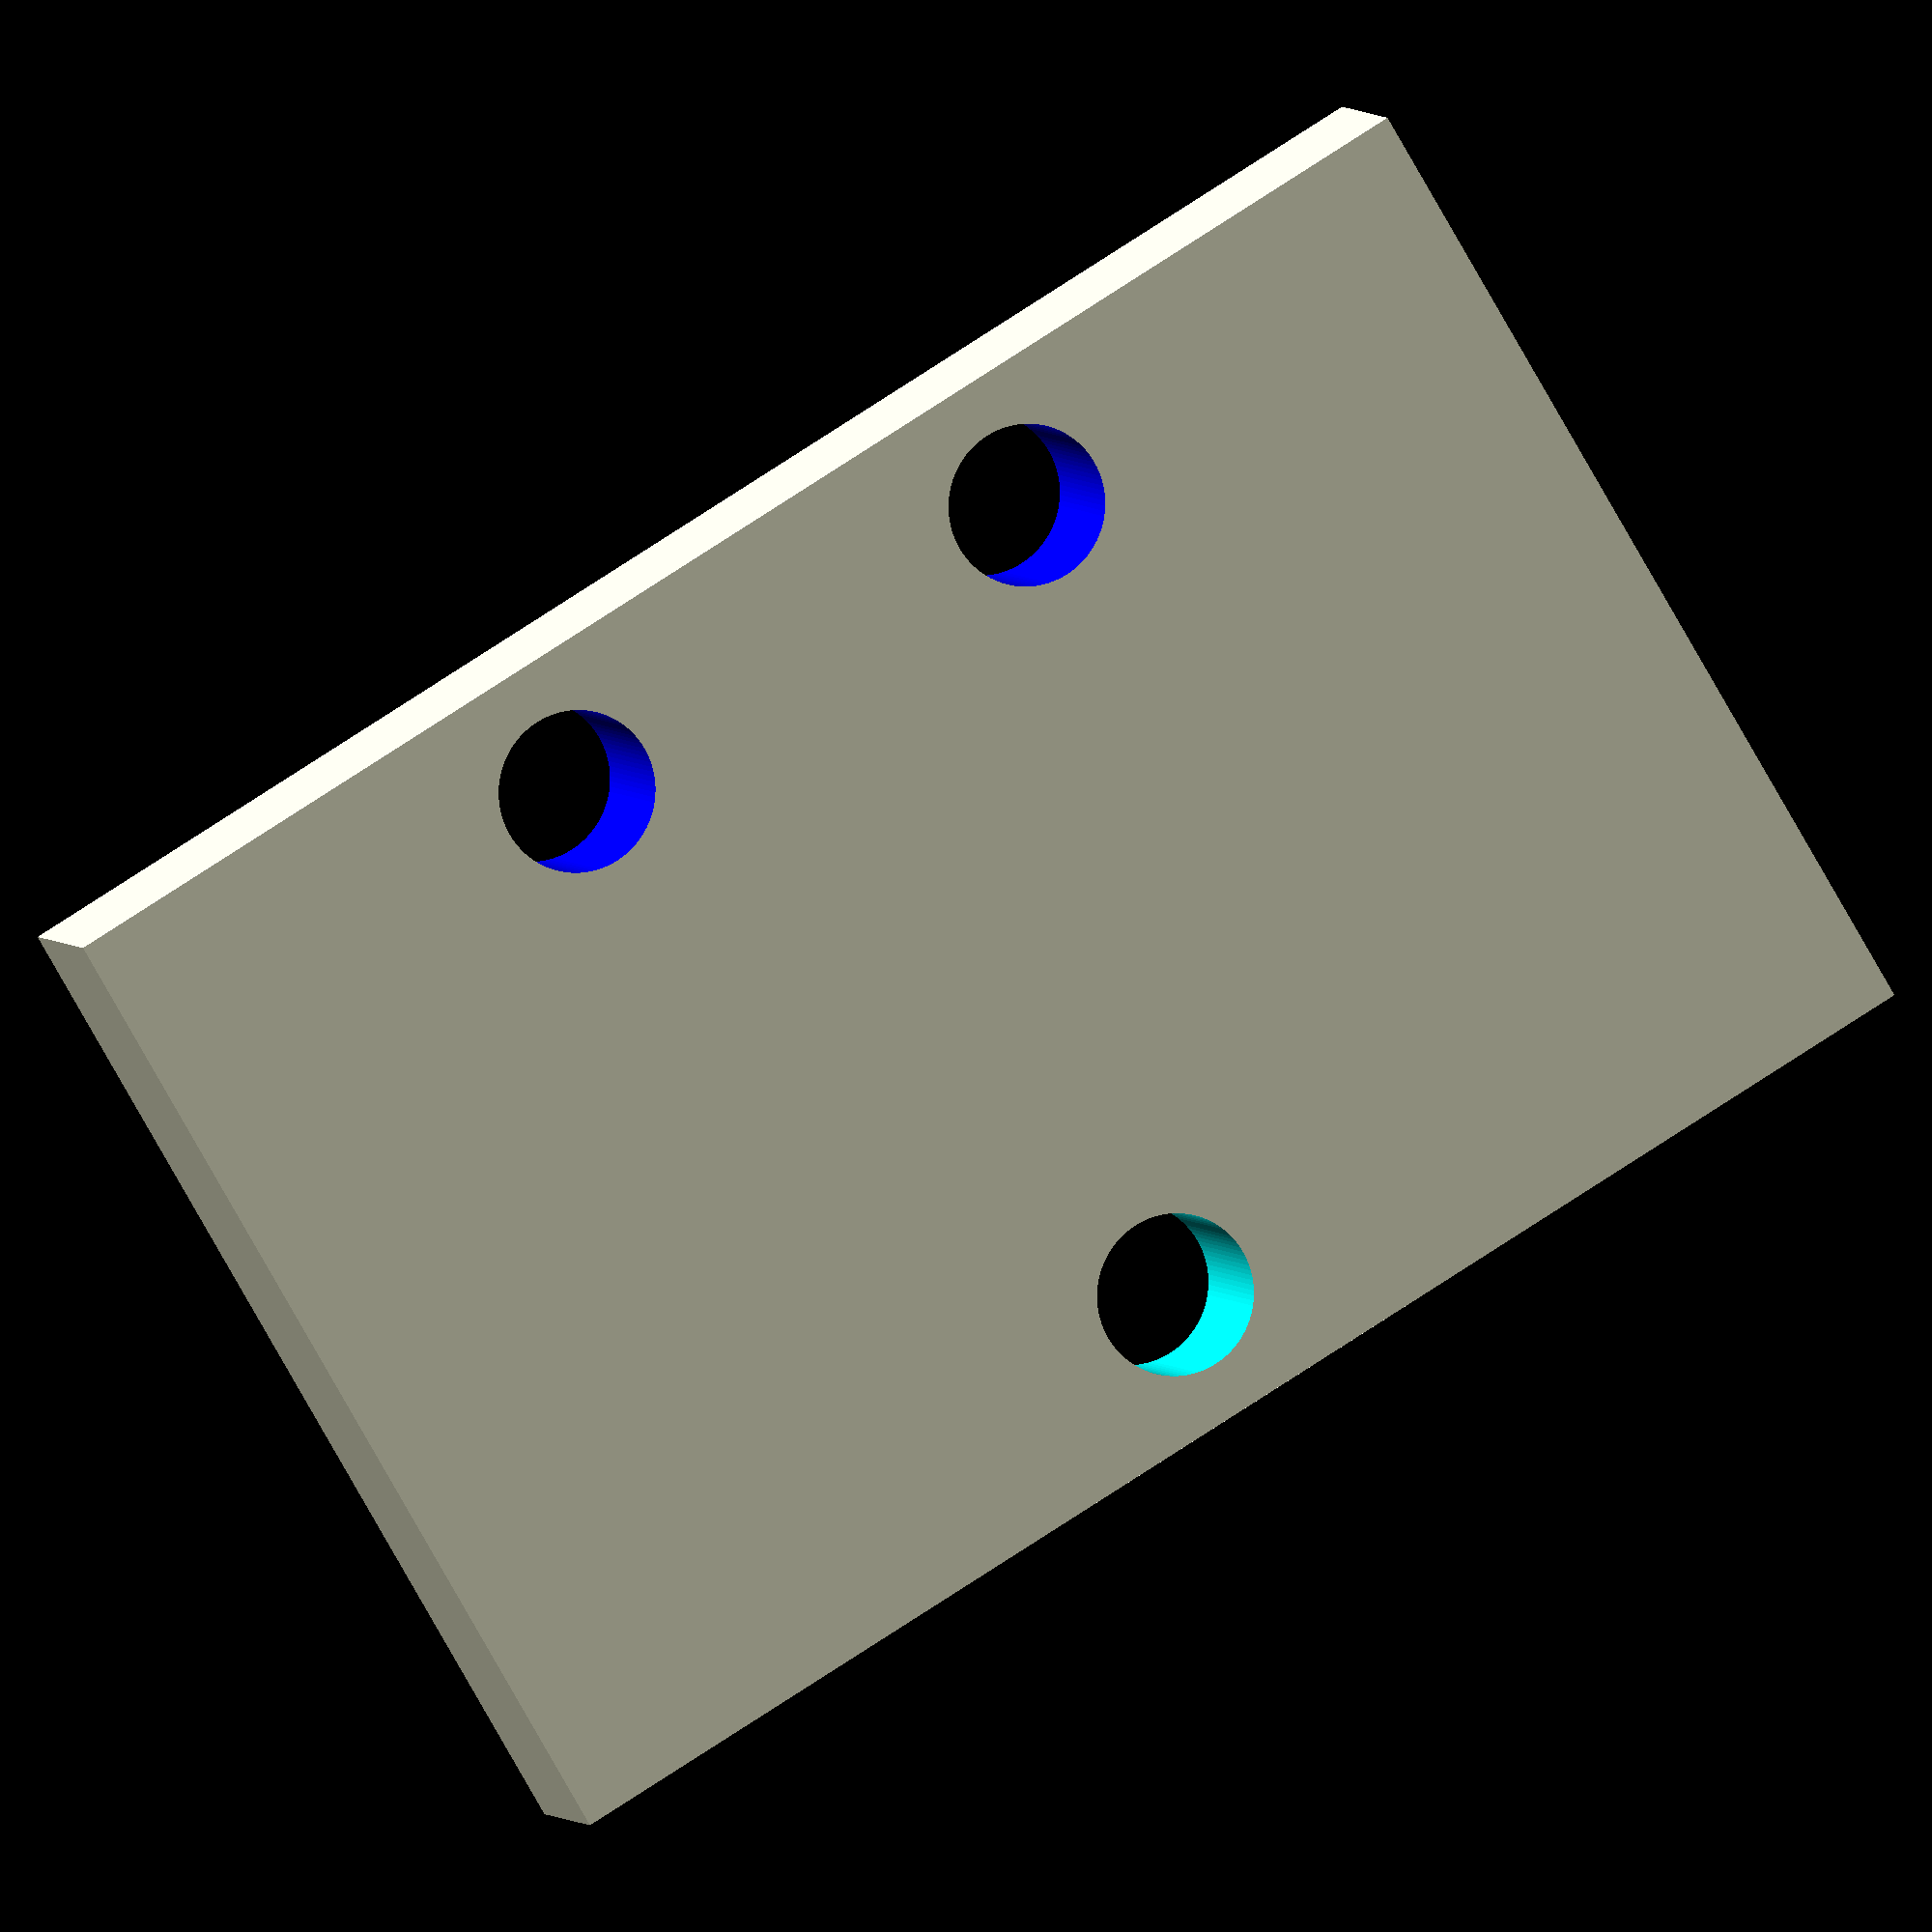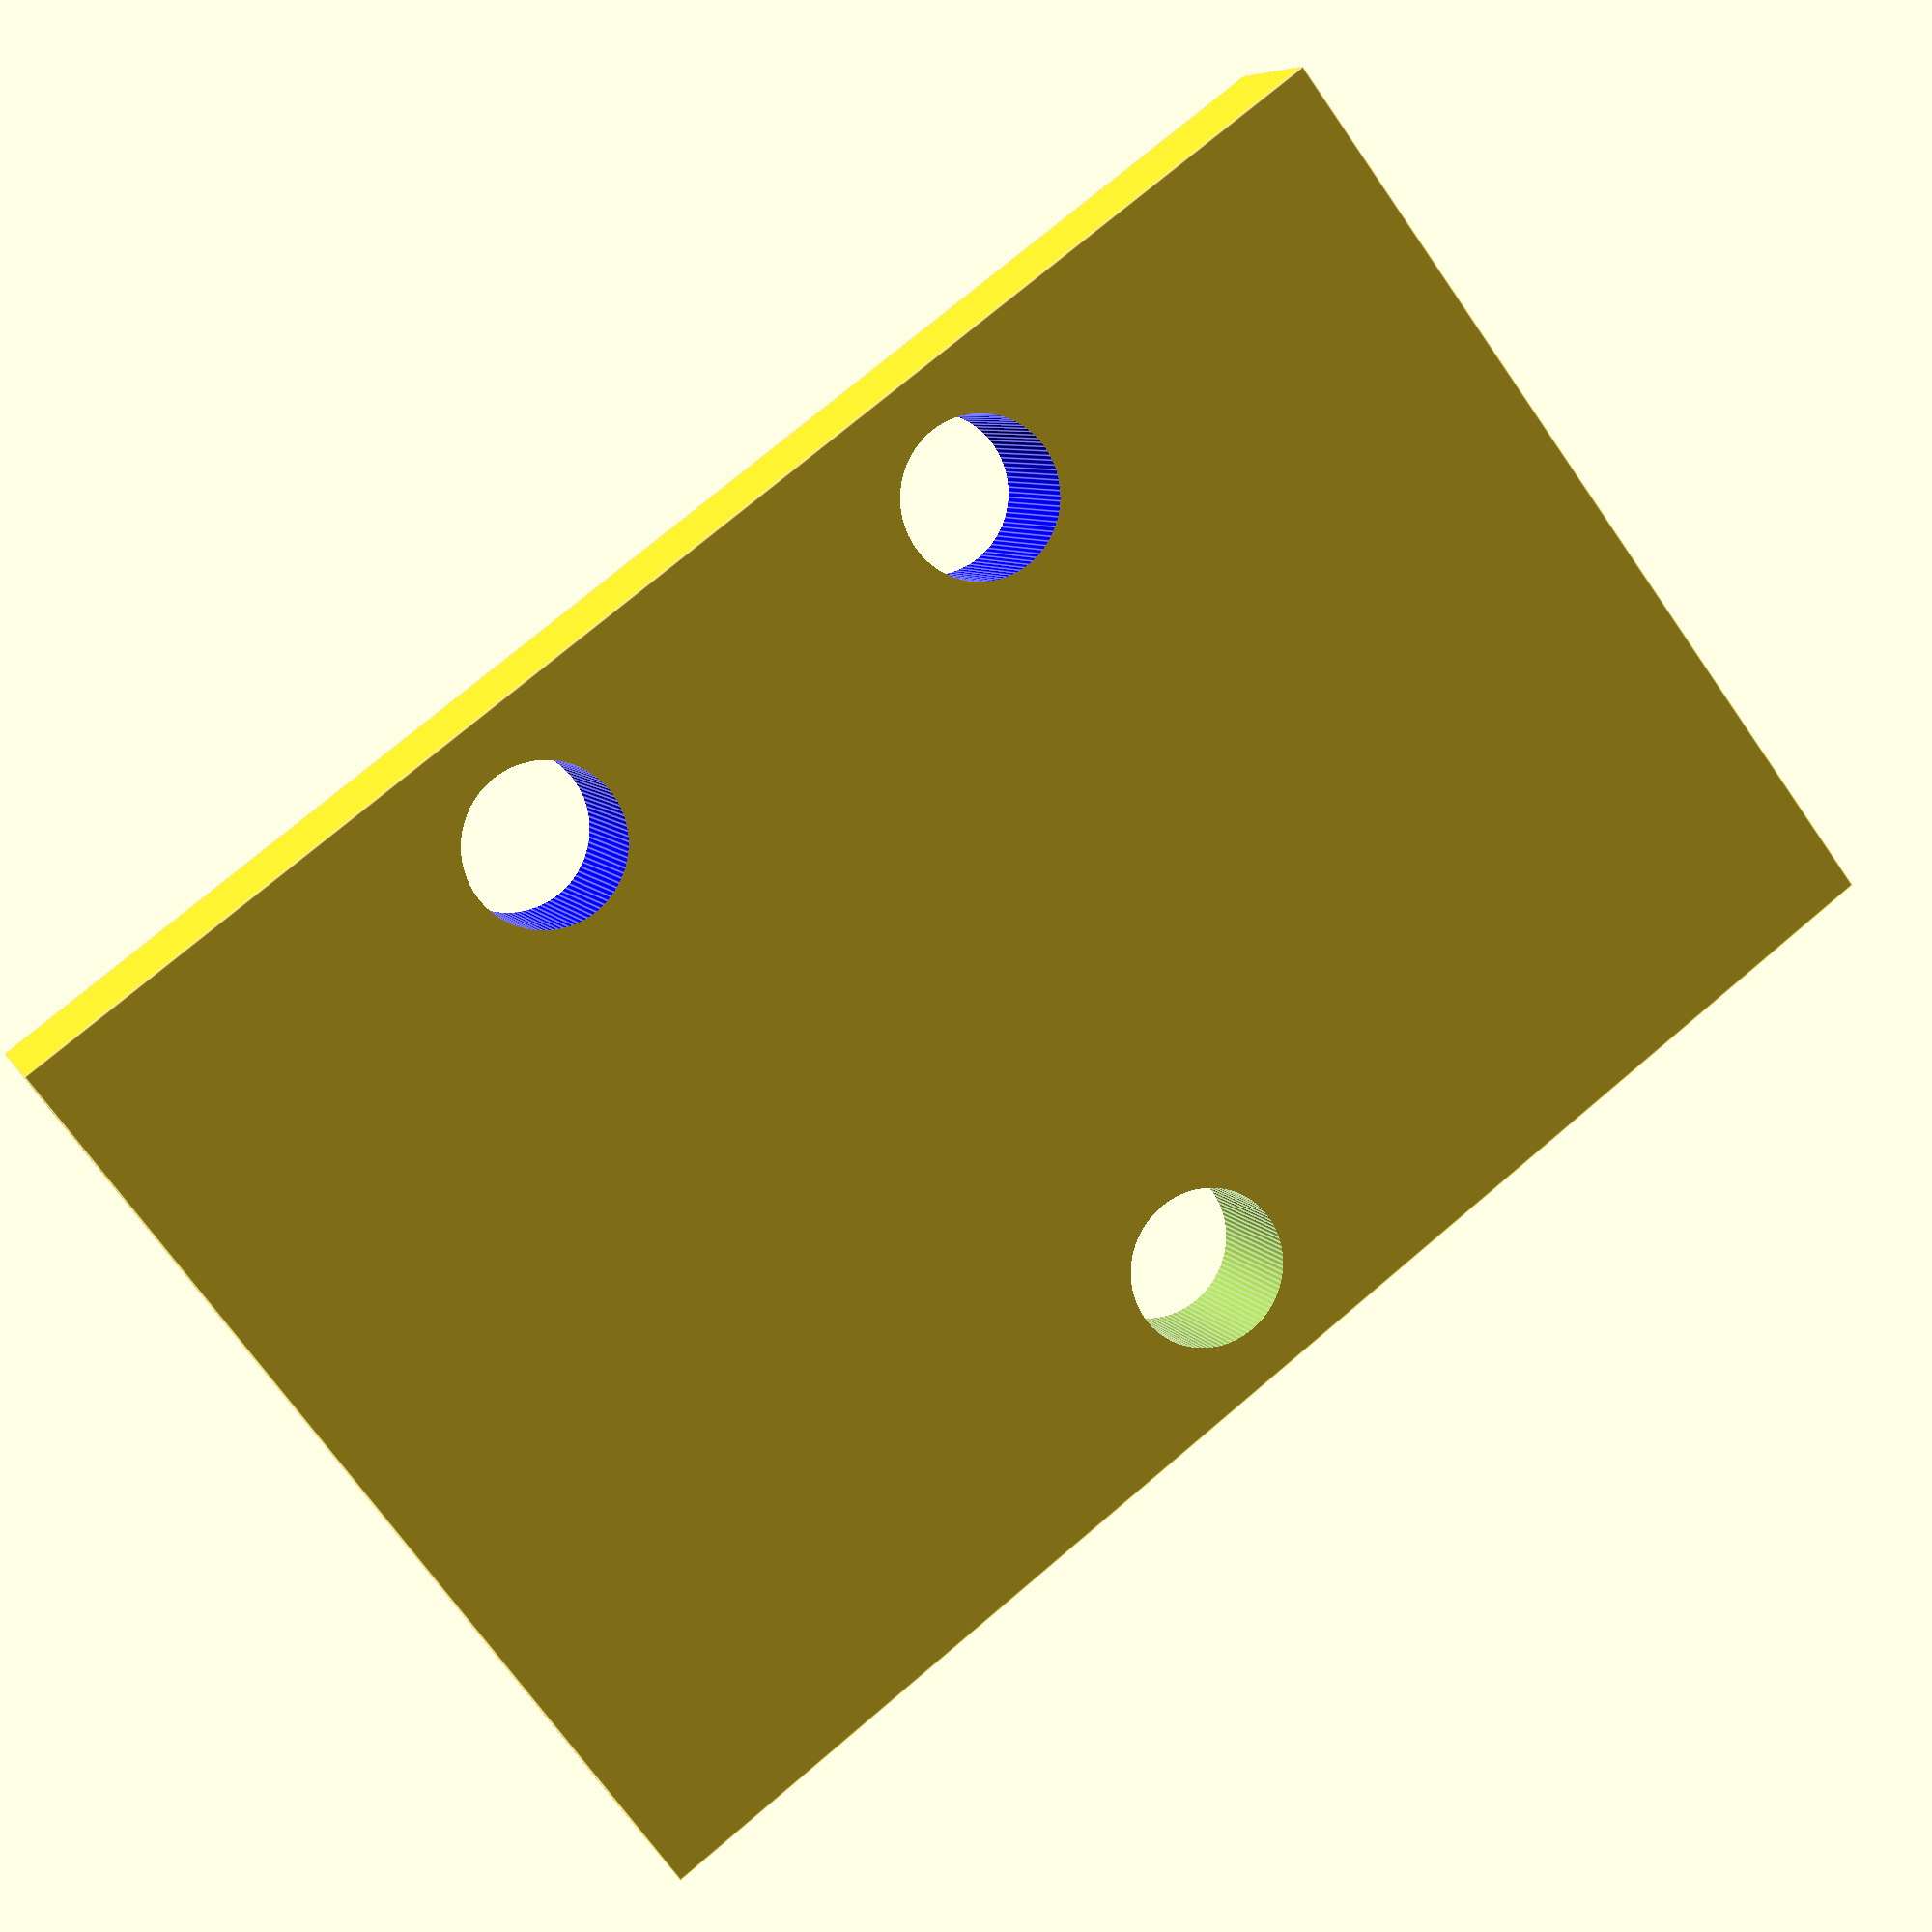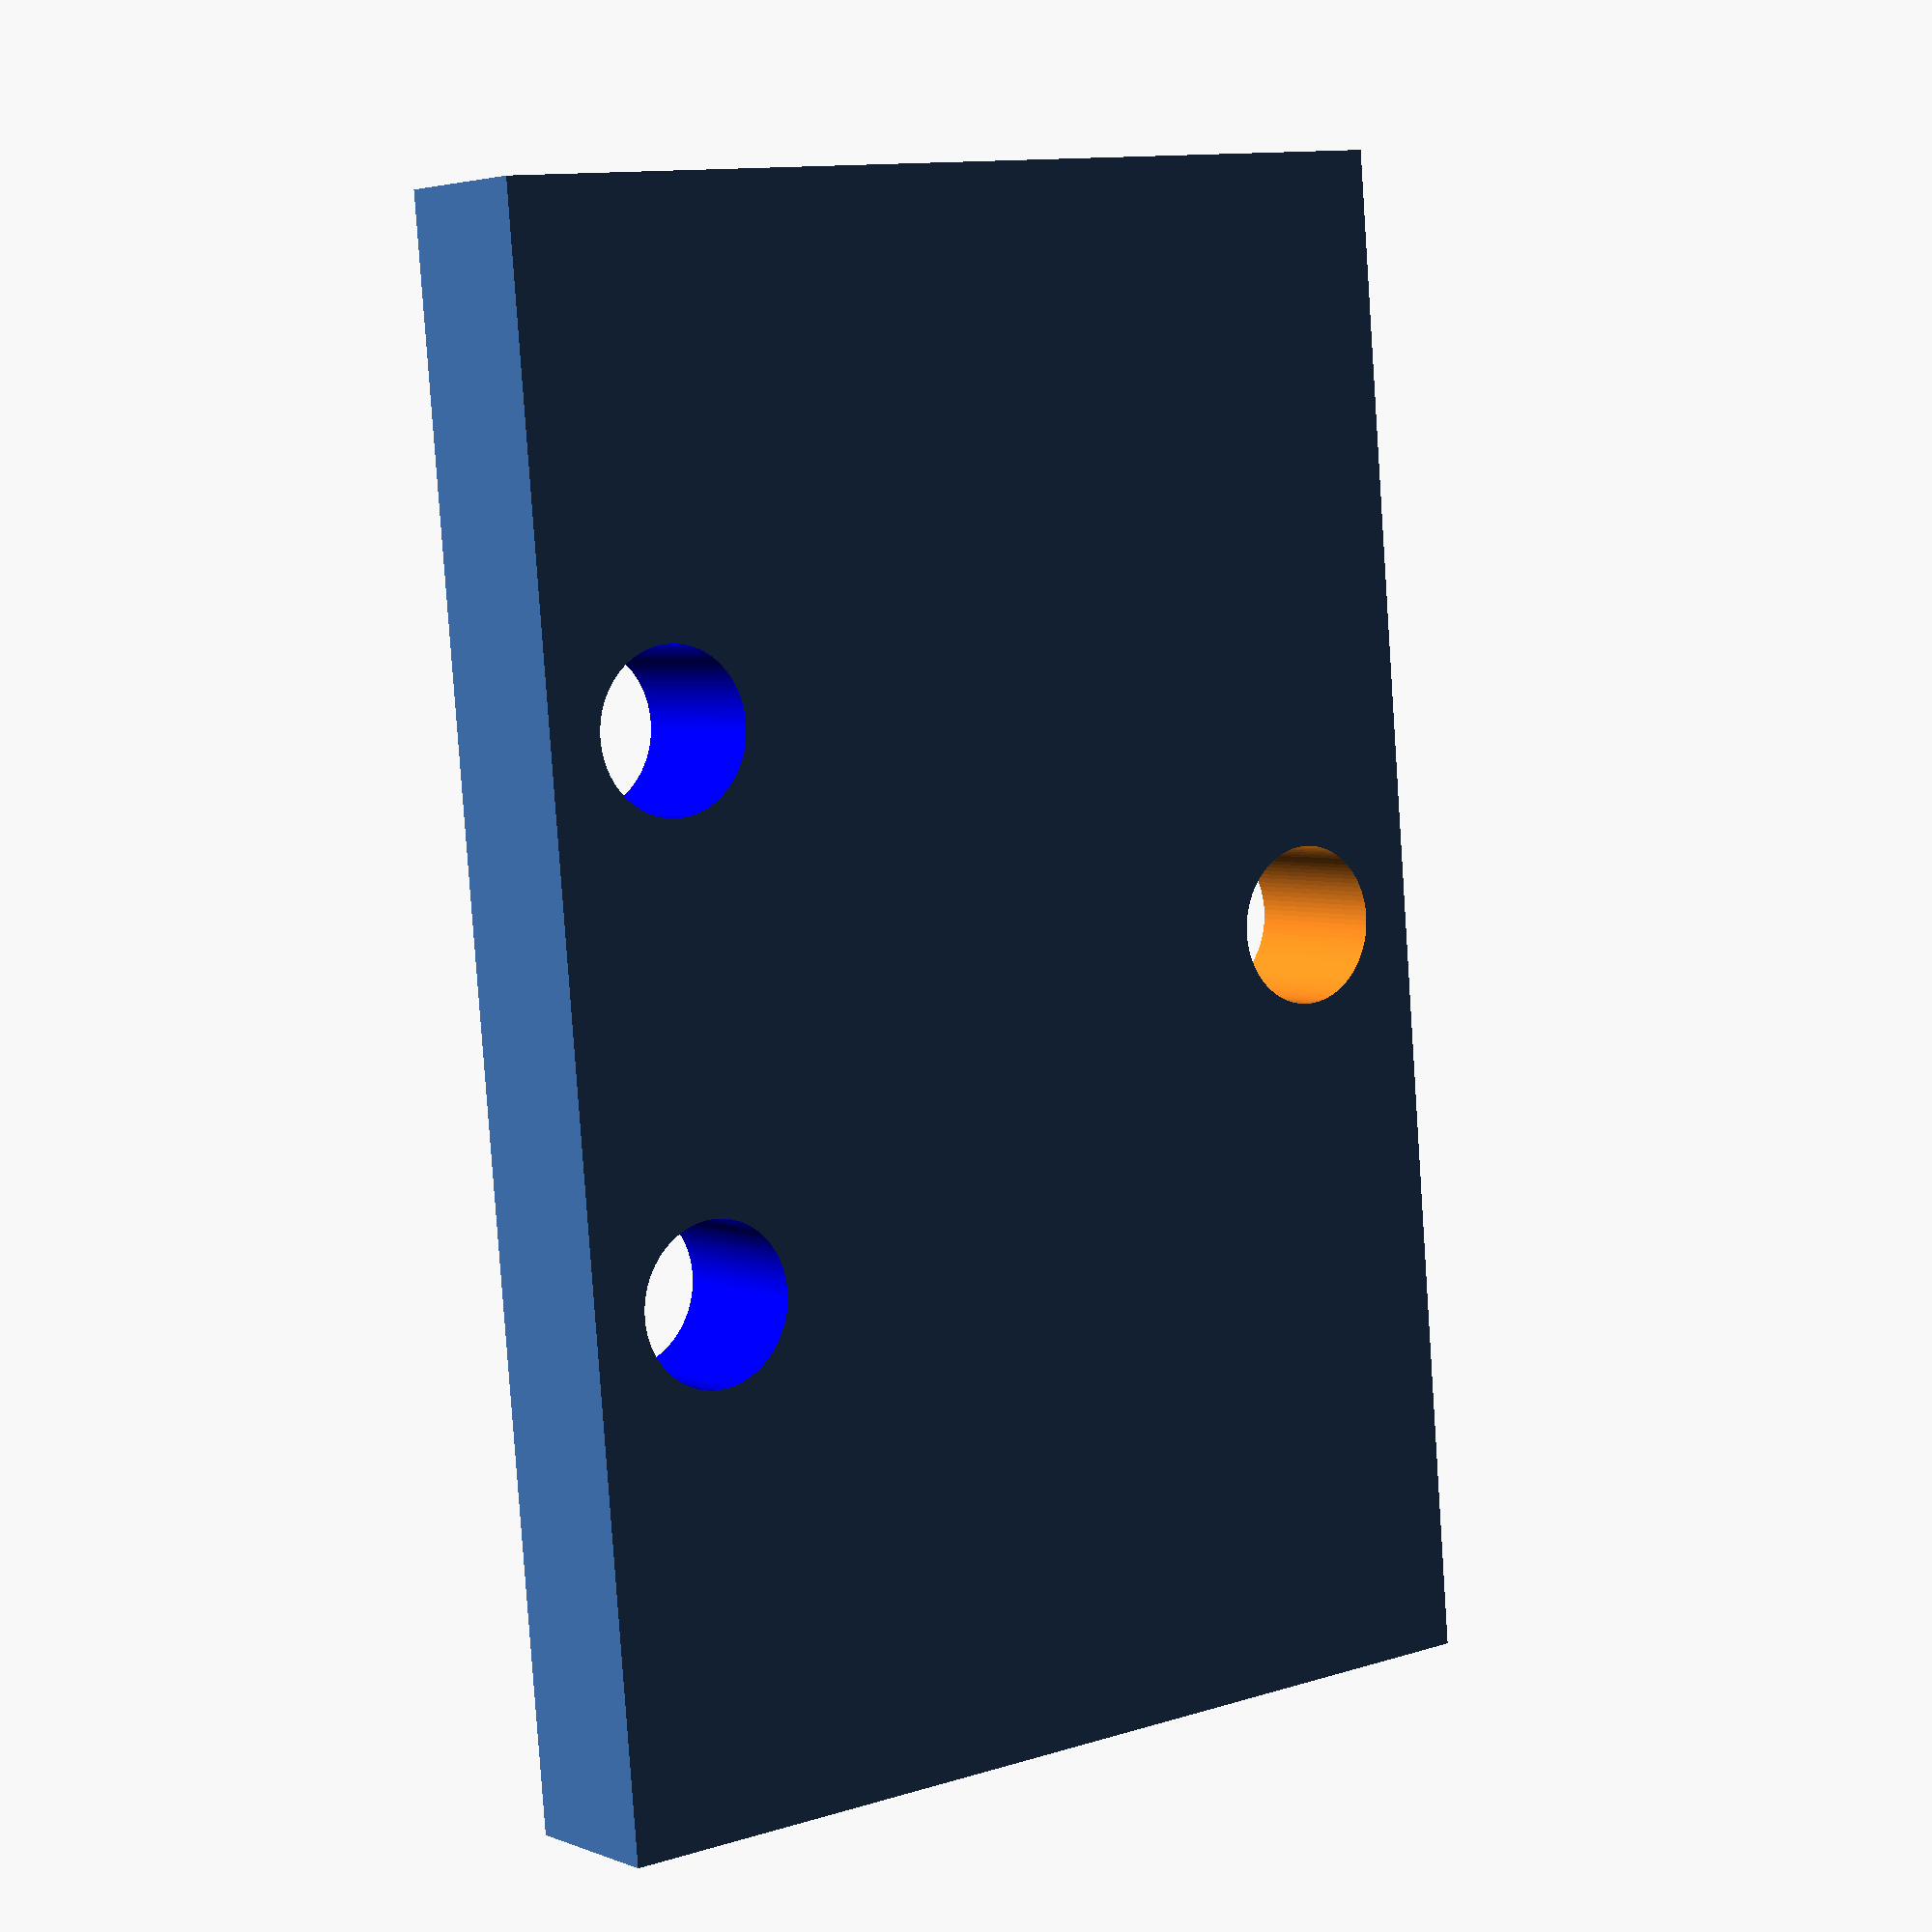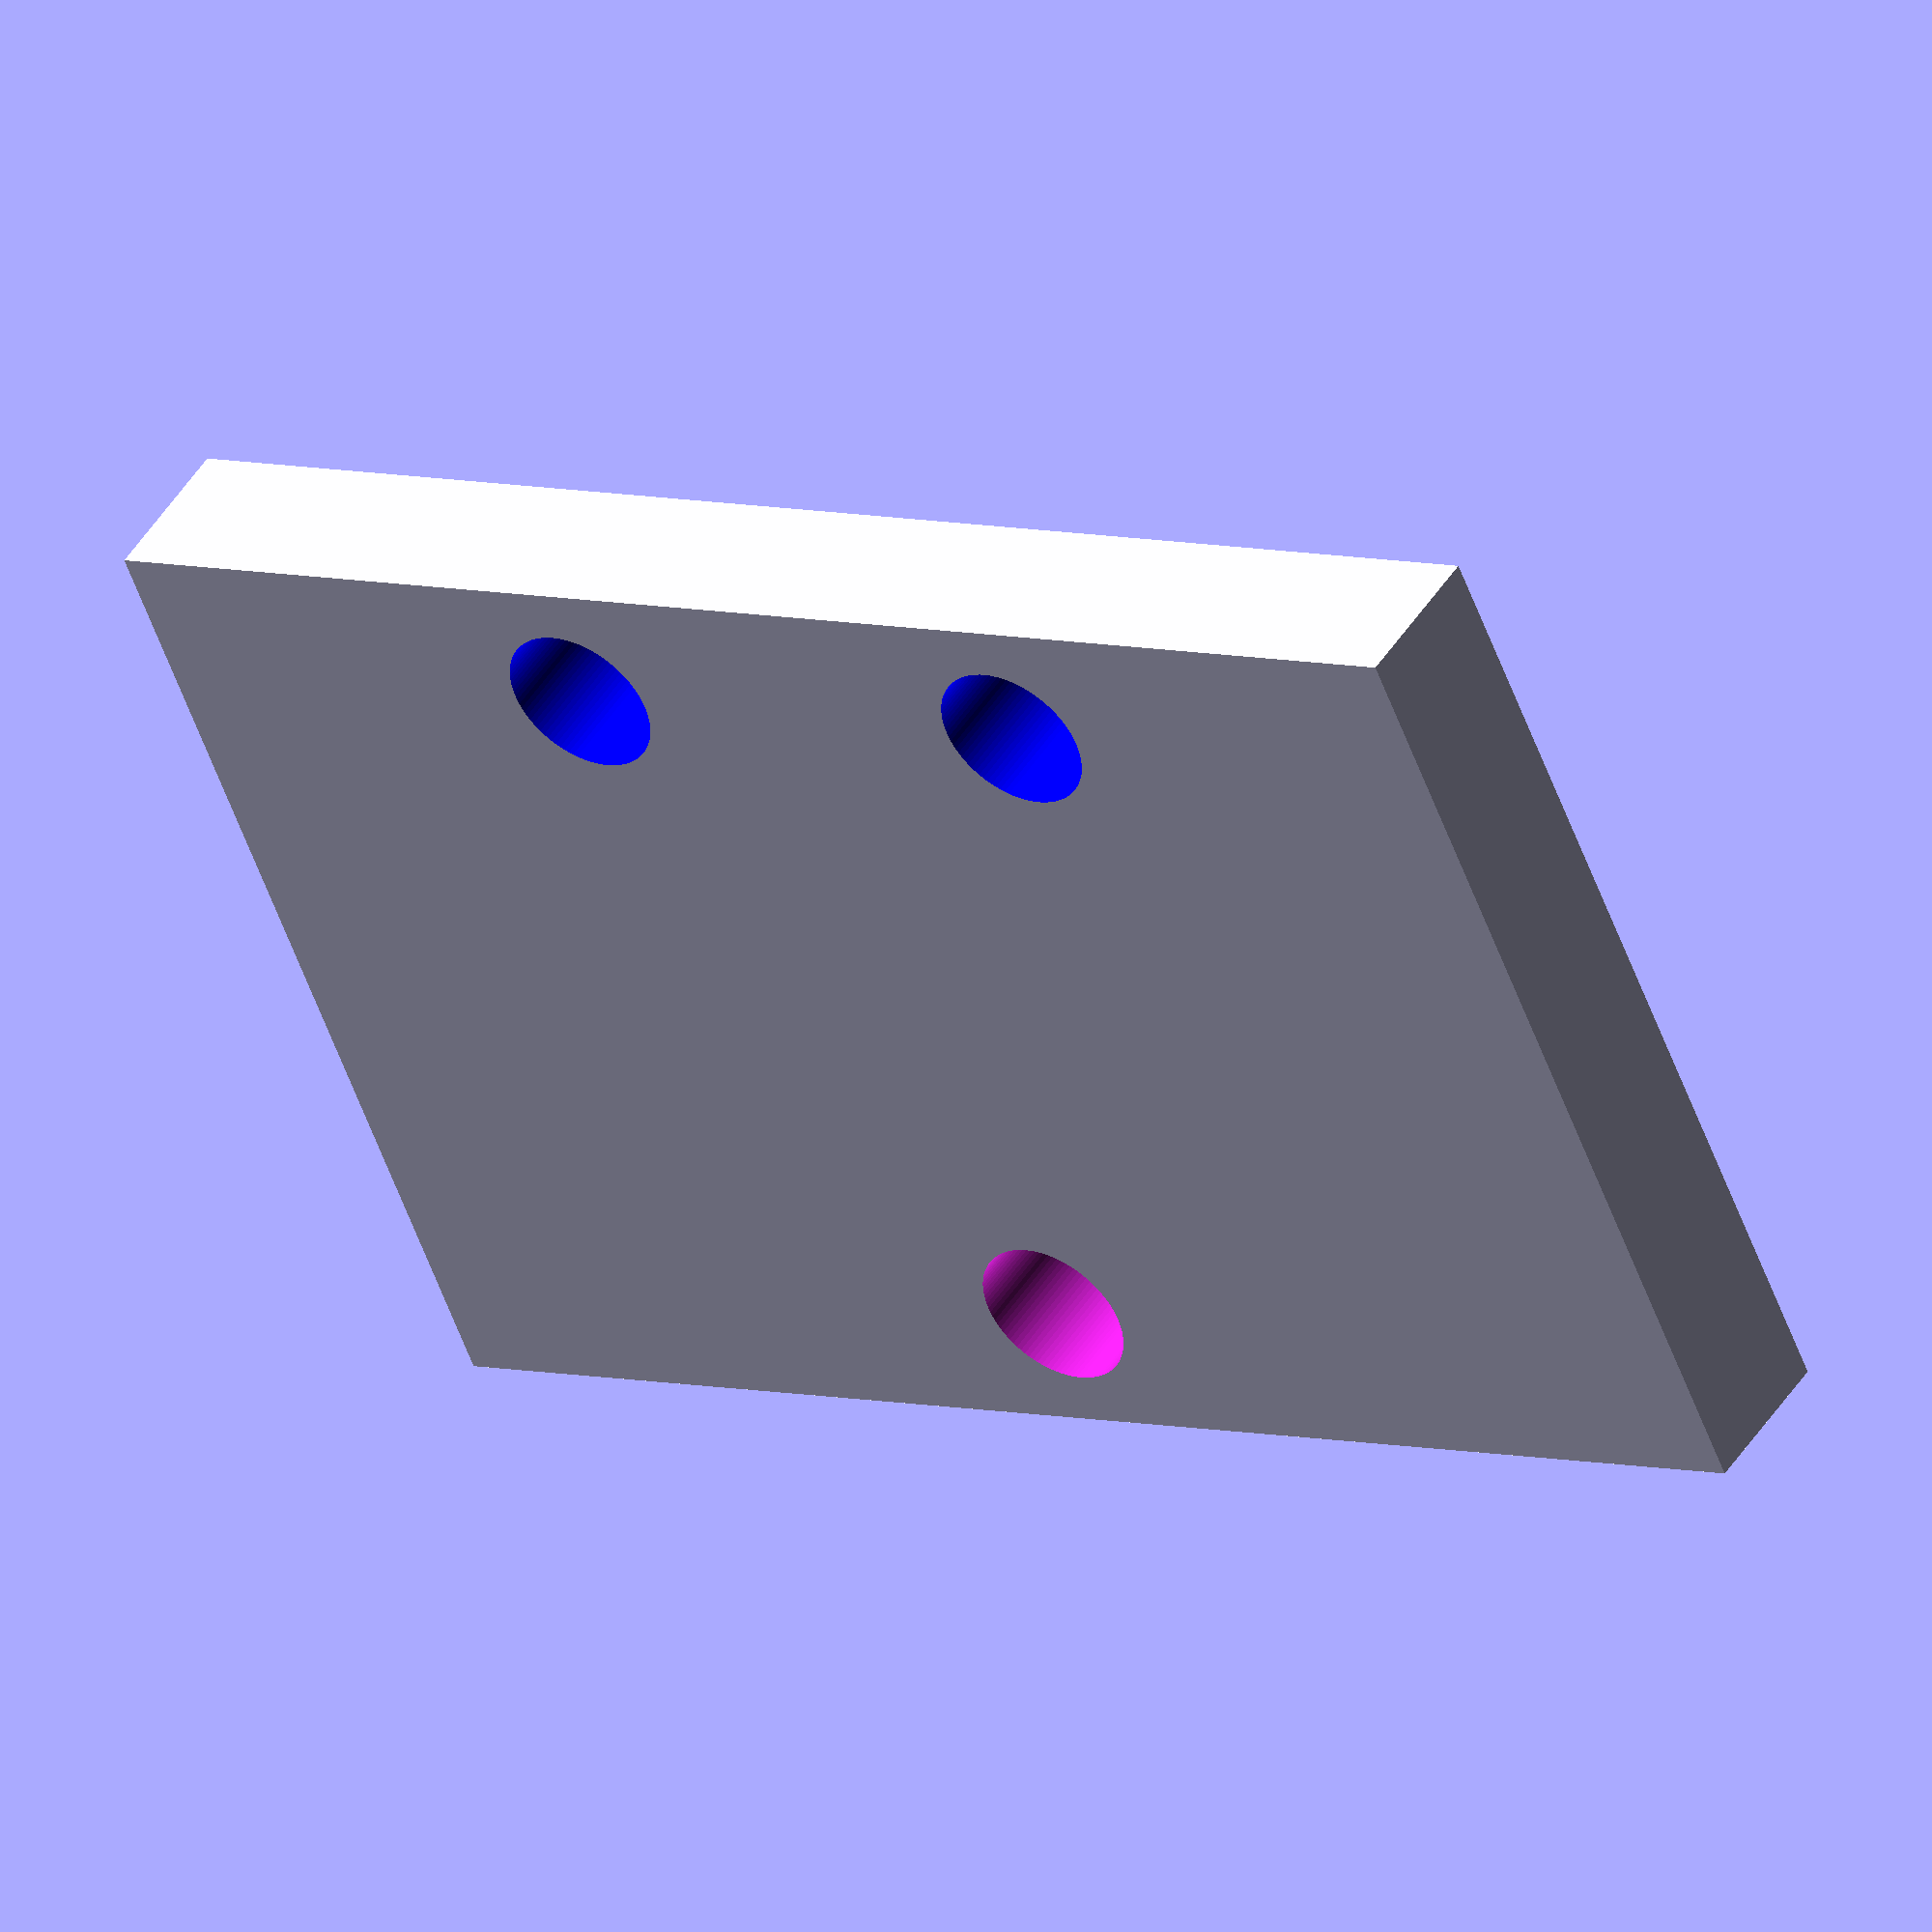
<openscad>

difference(){
	union(){

        translate([-9.5,-7.5,-14.5]){
            cube([19,3,29], center=false);
        }

        
        

	}
	union() {

        translate([7,20,5]){
            rotate([90,0,0]){
                color("blue")
                cylinder(h=100, r=1.5, $fn=100, center=false);
            }
        }
        translate([7,20,-5]){
            rotate([90,0,0]){
                color("blue")
                cylinder(h=100, r=1.5, $fn=100, center=false);
            }
        }
        translate([-7,20,0]){
            rotate([90,0,0]){
                cylinder(h=100, r=1.5, $fn=100, center=false);
            }
        }

	}
}

</openscad>
<views>
elev=111.1 azim=150.4 roll=304.3 proj=o view=solid
elev=105.0 azim=152.2 roll=310.3 proj=p view=edges
elev=263.5 azim=217.1 roll=356.1 proj=p view=solid
elev=353.6 azim=236.4 roll=307.6 proj=o view=solid
</views>
